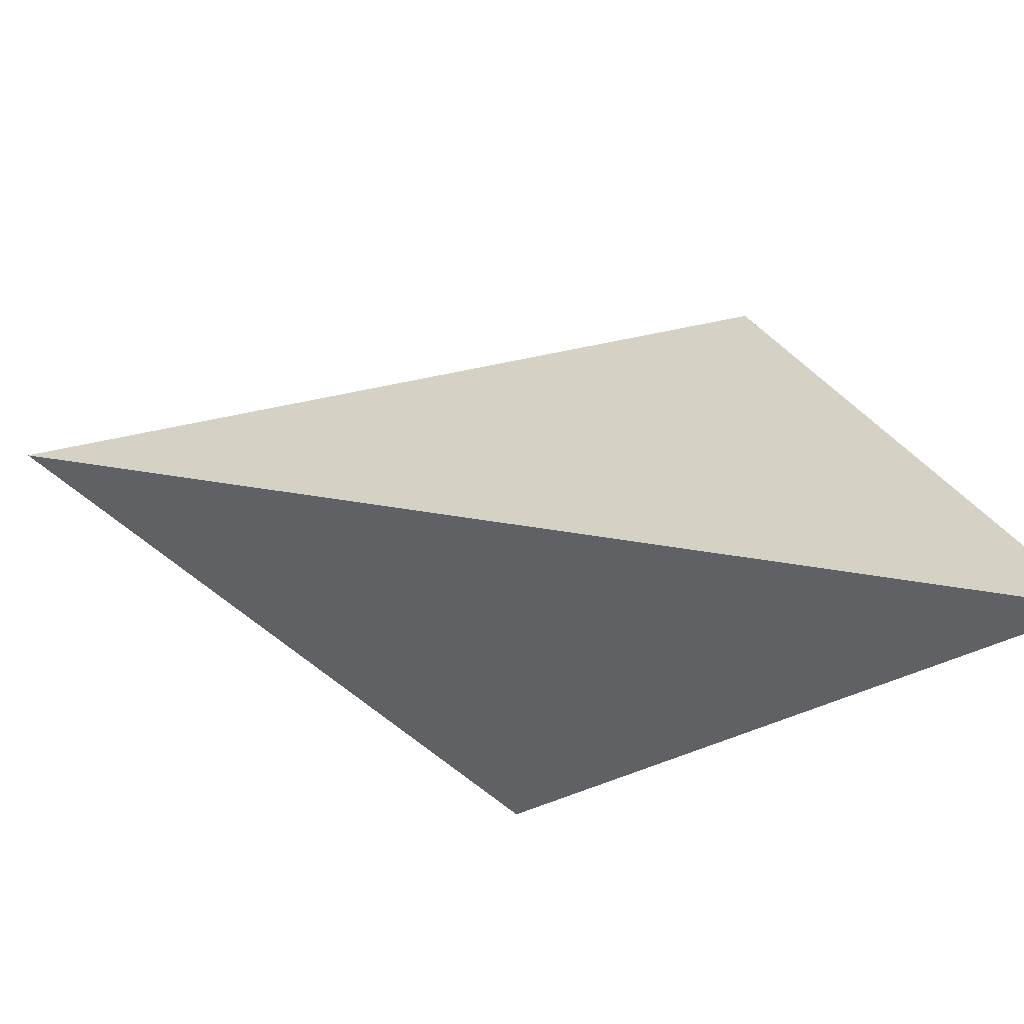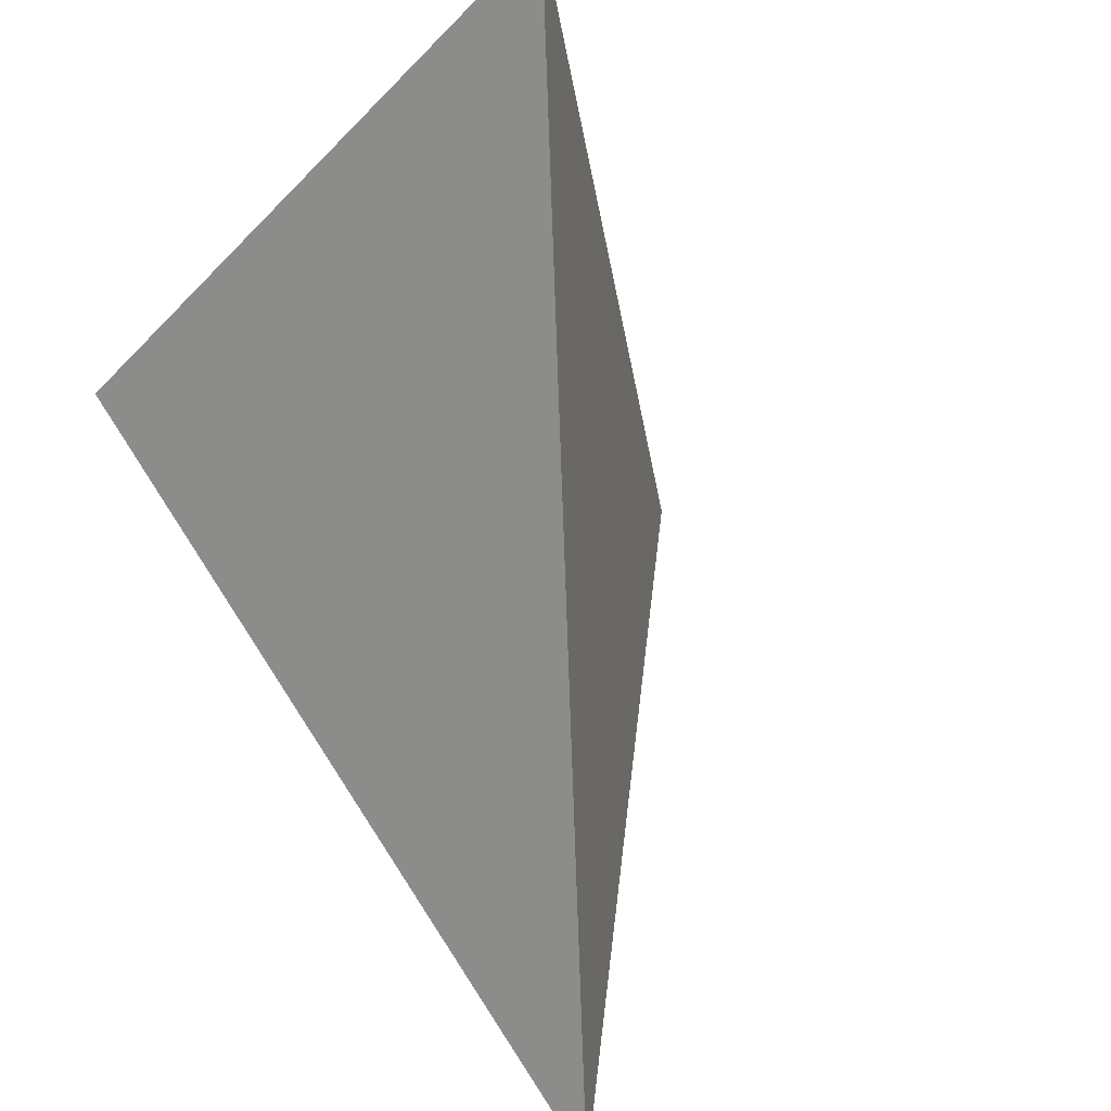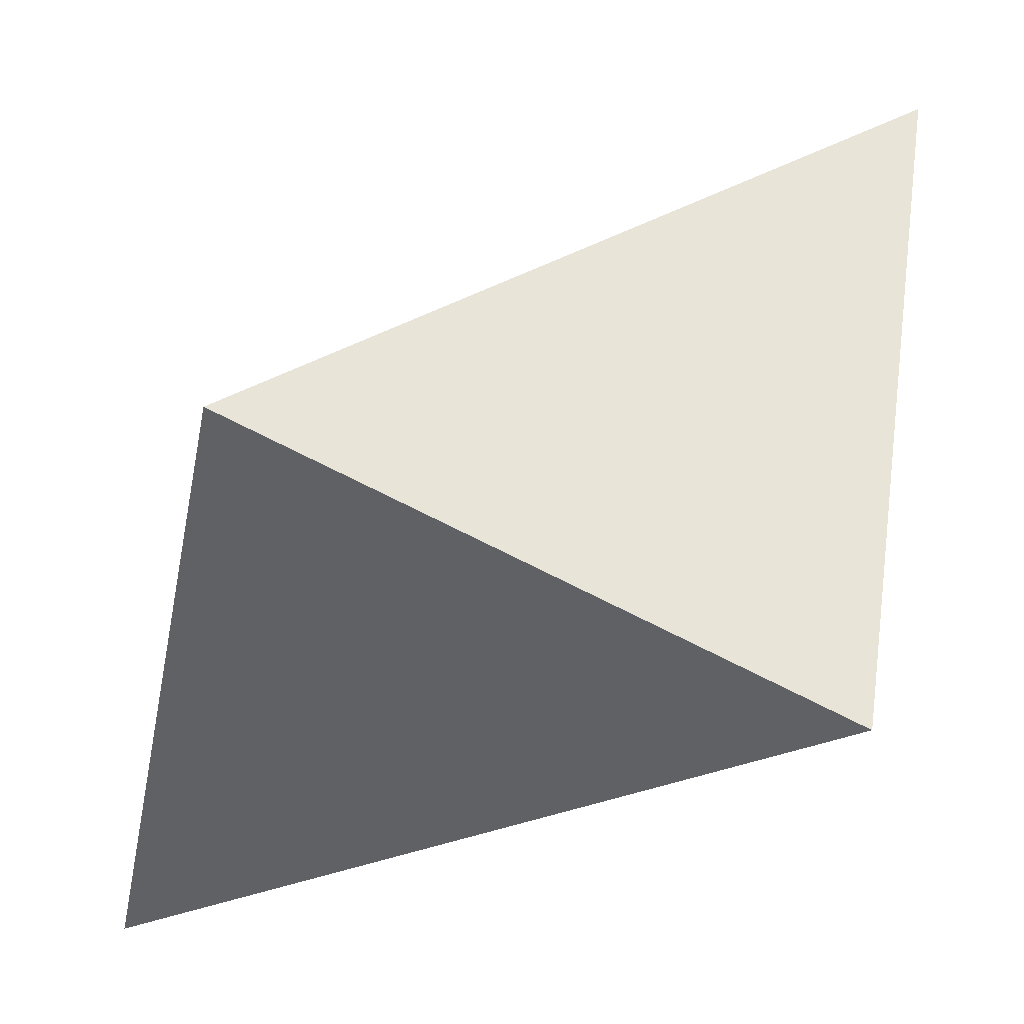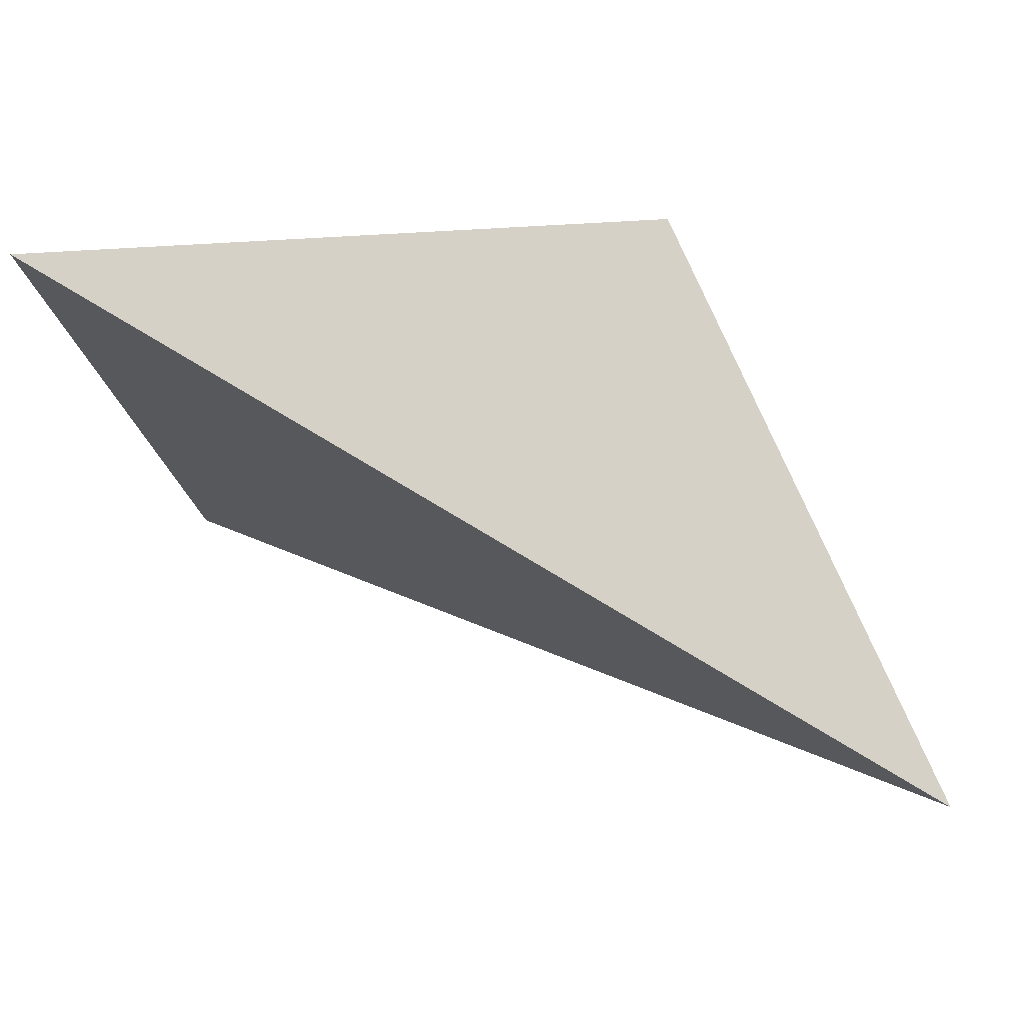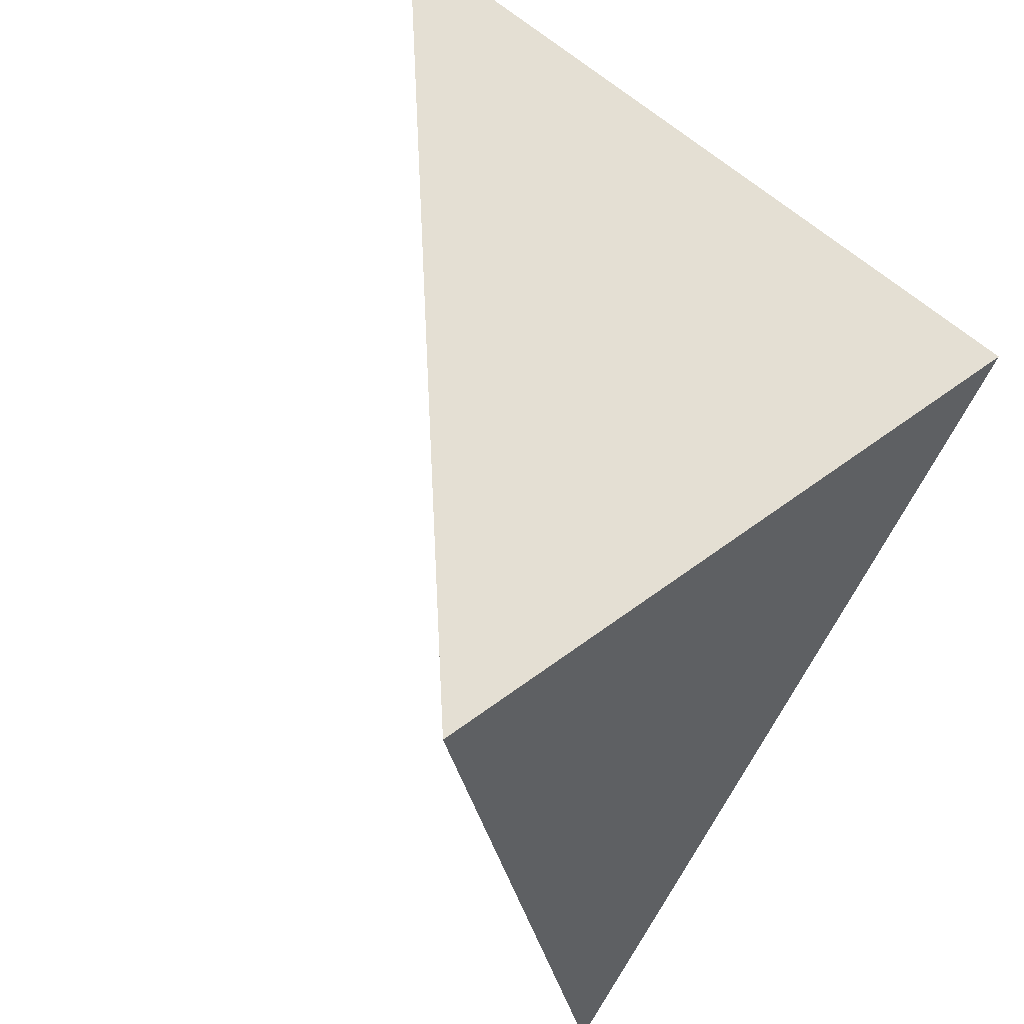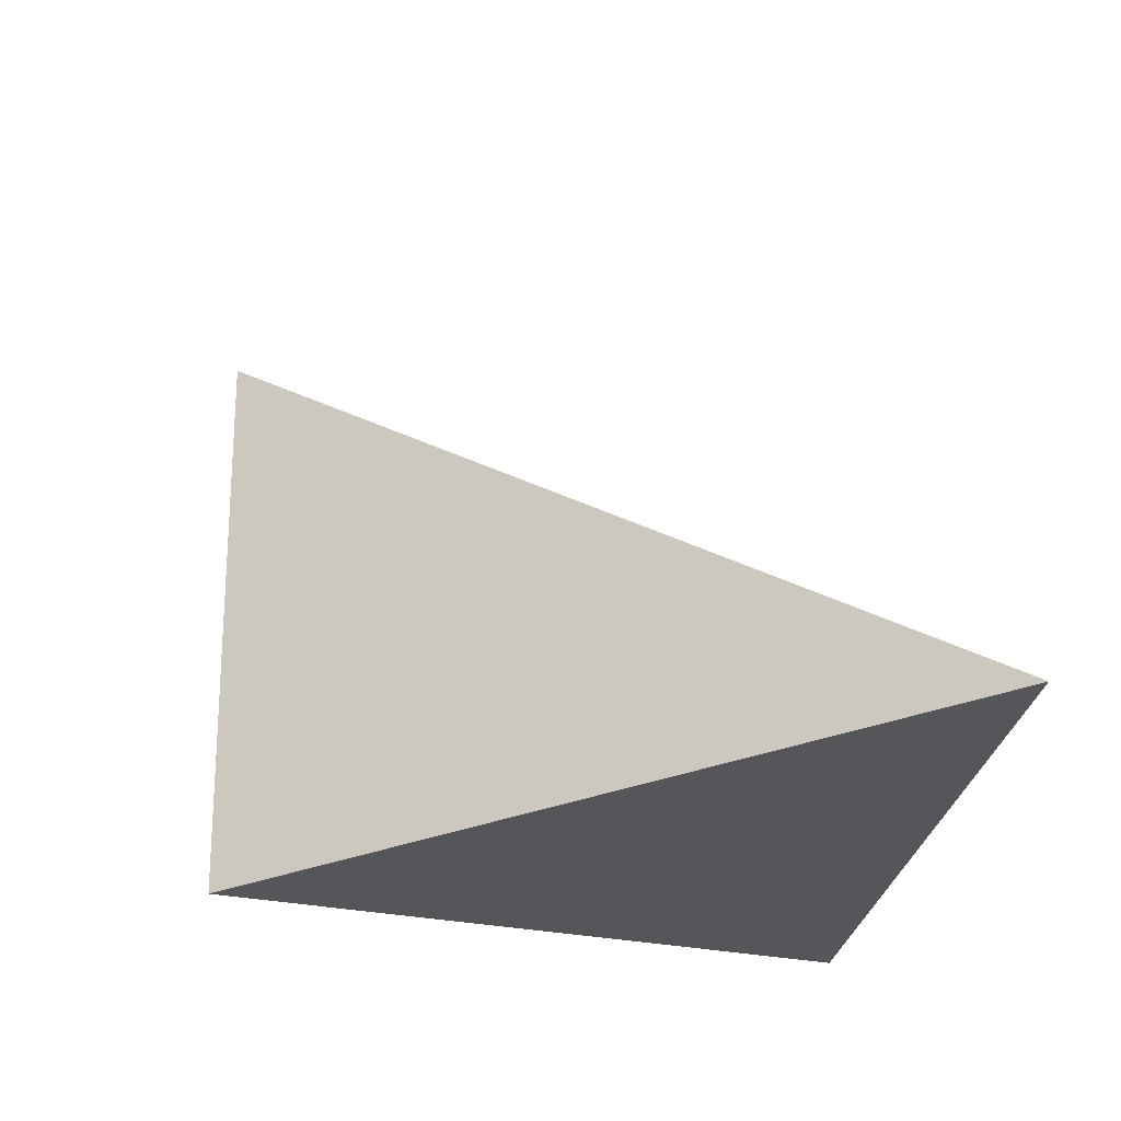
<metadata>
{"format":"obj","ext":"obj","renderer":"f3d","projection":"perspective","resolution":1024,"background":"white","views":[{"elev":-70.3,"azim":-138.2,"up":"+Z"},{"elev":-45.1,"azim":131.9,"up":"+Z"},{"elev":-29.9,"azim":-1.0,"up":"+Y"},{"elev":66.0,"azim":164.2,"up":"+Y"},{"elev":76.2,"azim":-60.2,"up":"+Z"},{"elev":64.1,"azim":8.1,"up":"+Y"}]}
</metadata>
<code>
v 0.5317 0.7288 0.6649
v 0.07993 0.931 0.7414
v 0.611 1.272 0.6492
v -0.0226 0.7489 0.2195
f 2 1 3
f 3 1 4
f 4 1 2
f 4 2 3

</code>
